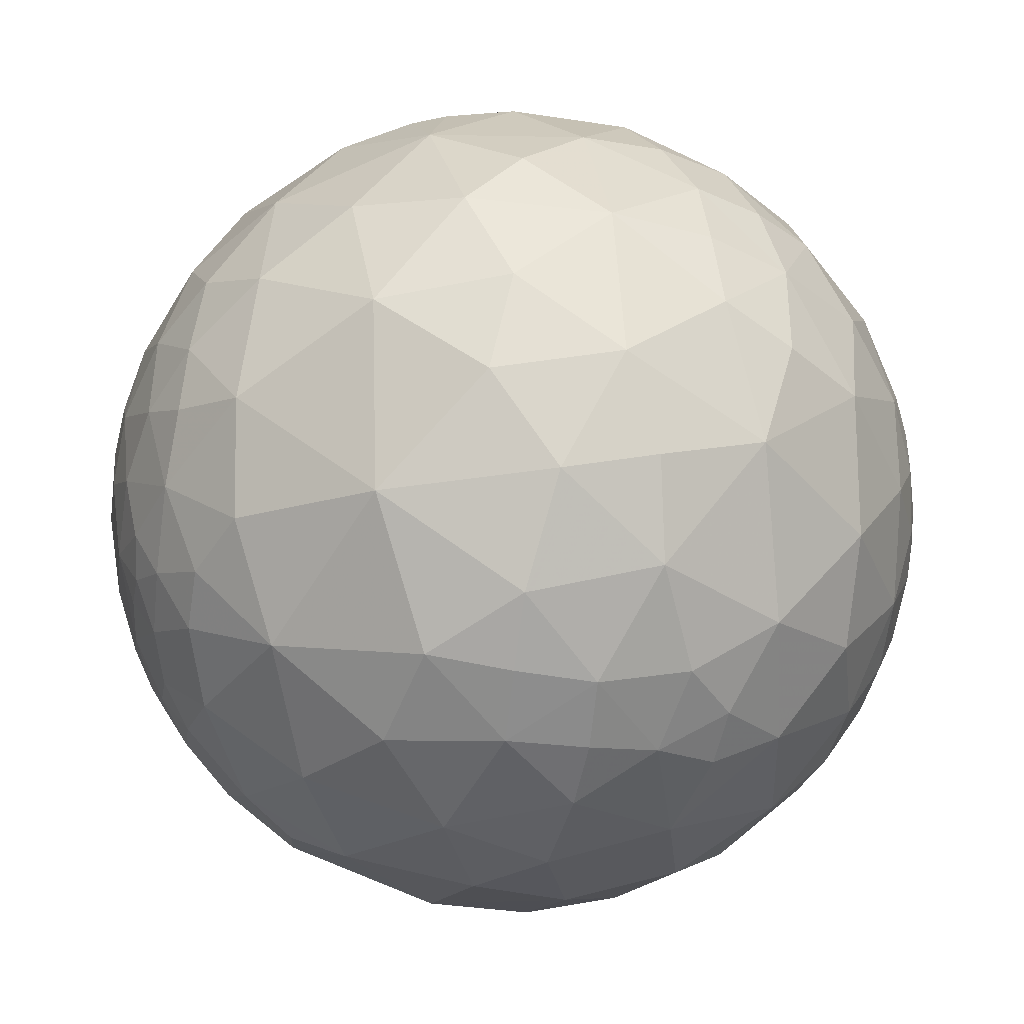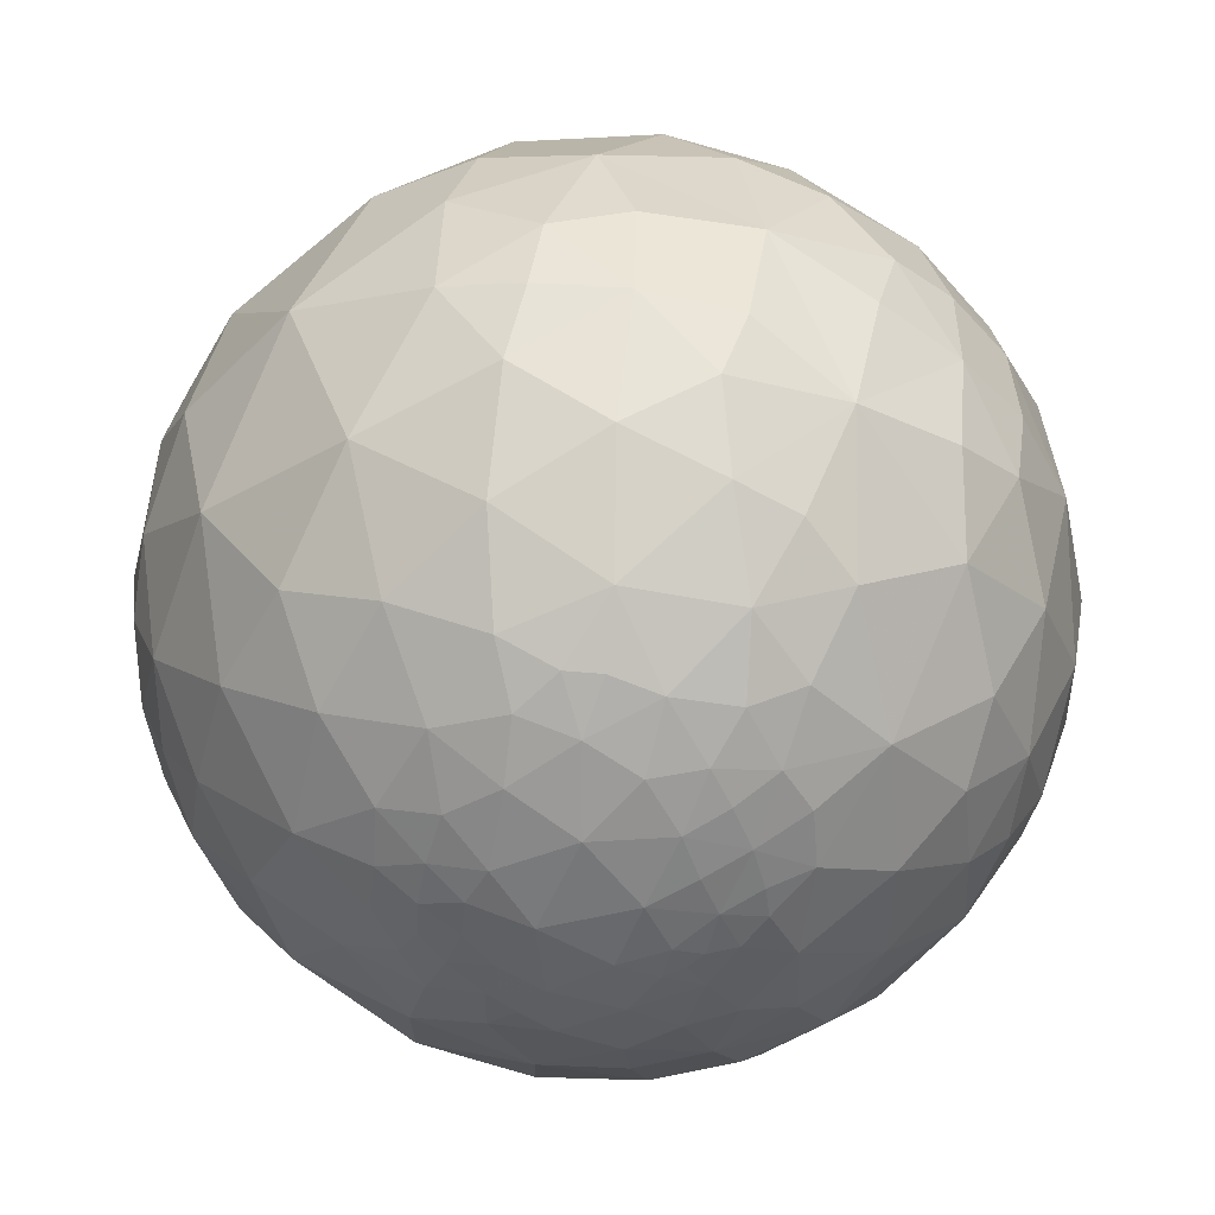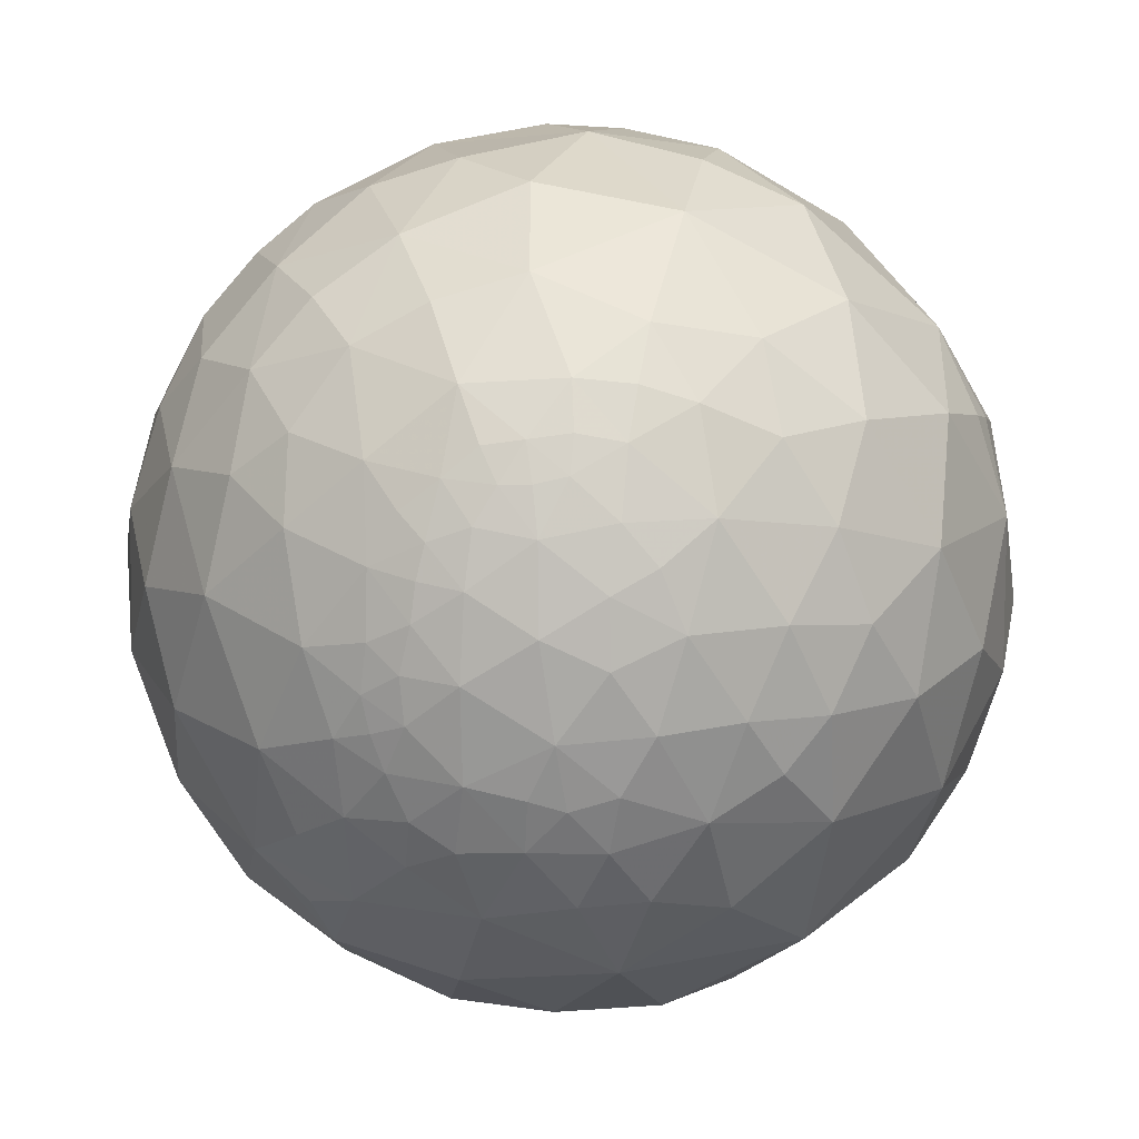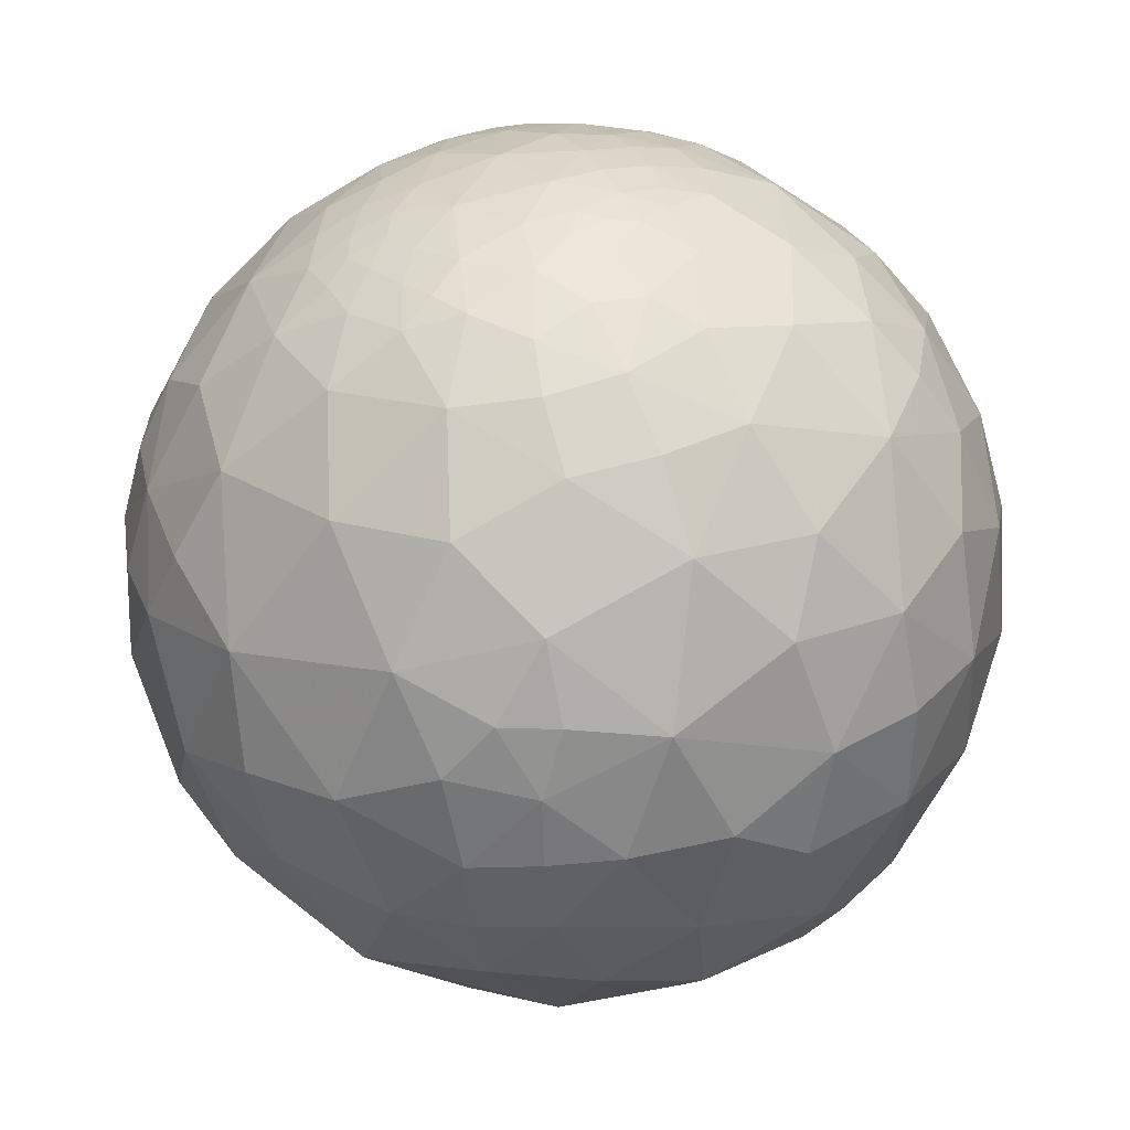
<metadata>
{"format":"obj","ext":"obj","renderer":"f3d","projection":"perspective","resolution":1024,"background":"white","views":[{"elev":-58.3,"azim":169.2,"up":"+Z"},{"elev":44.1,"azim":-91.1,"up":"+Z"},{"elev":1.6,"azim":85.4,"up":"+Z"},{"elev":-43.0,"azim":-85.5,"up":"+Z"}]}
</metadata>
<code>
v 0.2864 0.9326 -0.2196
v 0.5317 0.8325 -0.1558
v 0.4571 0.7621 -0.4585
v 0.1637 0.8783 -0.4492
v -0.8387 0.5364 -0.09424
v -0.6907 0.7195 -0.07243
v -0.6832 0.654 -0.3248
v 0.92 0.2771 -0.2773
v 0.9485 0.09489 -0.3023
v -0.9075 0.4189 -0.03116
v -0.04505 0.9686 -0.2445
v -0.1003 0.8072 -0.5817
v 0.848 0.4561 -0.27
v 0.8478 0.3615 -0.3879
v -0.9249 0.3784 0.03675
v -0.9446 0.3271 -0.02696
v -0.2842 0.9356 -0.2095
v -0.3227 0.866 -0.382
v 0.7132 0.6566 -0.2455
v 0.7211 0.4814 -0.4983
v -0.4829 0.8596 -0.1674
v -0.4975 0.7786 -0.3825
v 0.1916 0.7407 -0.6439
v -0.9196 0.3712 -0.1288
v -0.9535 0.2943 0.06482
v -0.972 0.2348 -0.002527
v -0.4472 0.6535 -0.6107
v 0.6812 0.2776 -0.6774
v 0.3914 0.4754 -0.7879
v -0.7374 0.4111 -0.536
v 0.009619 0.61 -0.7924
v -0.863 0.4107 -0.2941
v 0.9043 0.02725 -0.426
v 0.8498 0.2099 -0.4835
v -0.2047 0.6491 -0.7327
v -0.962 0.2545 -0.0986
v -0.9423 0.2551 -0.2168
v -0.2521 0.4488 -0.8574
v 0.75 0.1049 -0.653
v -0.5499 0.2983 -0.7802
v 0.04219 0.3679 -0.9289
v 0.8385 0.01122 -0.5449
v -0.9001 0.1619 -0.4044
v -0.1534 0.1932 -0.9691
v -0.3622 0.2182 -0.9062
v -0.9701 0.1925 -0.1478
v 0.556 0.05891 -0.8291
v -0.9886 0.1363 -0.06347
v 0.2289 0.1863 -0.9555
v -0.7562 0.1647 -0.6333
v 0.03311 0.1966 -0.9799
v 0.2791 -0.05693 -0.9586
v 0.01926 0.02212 -0.9996
v -0.1681 0.02878 -0.9854
v 0.8865 -0.07593 -0.4564
v 0.8255 -0.1554 -0.5425
v -0.3271 0.01982 -0.9448
v 0.7453 -0.04401 -0.6652
v -0.4759 0.1005 -0.8737
v -0.6253 -0.01215 -0.7803
v -0.4701 -0.03424 -0.8819
v 0.4341 -0.2693 -0.8597
v -0.8325 -0.06837 -0.5498
v -0.9147 -0.02868 -0.4031
v -0.1665 -0.1369 -0.9765
v 0.8876 -0.1552 -0.4337
v -0.9585 -0.01462 -0.2848
v 0.6813 -0.2346 -0.6934
v -0.9705 0.1204 -0.2087
v -0.9716 -0.1294 -0.1984
v -0.993 -0.01939 -0.1167
v -0.4188 -0.2468 -0.8739
v -0.6939 -0.3074 -0.6512
v 0.1049 -0.275 -0.9557
v -0.9167 -0.1941 -0.3494
v -0.1515 -0.358 -0.9214
v 0.8699 -0.2808 -0.4054
v 0.7841 -0.2925 -0.5474
v 0.7857 -0.3854 -0.4839
v -0.004776 -0.5082 -0.8612
v -0.2384 -0.5695 -0.7867
v 0.7126 -0.3898 -0.5833
v -0.9837 -0.1708 -0.05631
v -0.4963 -0.4988 -0.7105
v 0.5514 -0.495 -0.6715
v -0.829 -0.2546 -0.4979
v 0.4277 -0.5839 -0.69
v 0.2989 -0.532 -0.7922
v -0.808 -0.4317 -0.401
v -0.9073 -0.3561 -0.2234
v -0.9547 -0.2425 -0.1725
v 0.7099 -0.5142 -0.4813
v -0.6304 -0.5556 -0.5421
v -0.401 -0.7251 -0.5599
v 0.5897 -0.6101 -0.5292
v 0.4142 -0.7014 -0.5801
v 0.06236 -0.7253 -0.6856
v 0.8729 -0.3955 -0.2856
v 0.8164 -0.4329 -0.3822
v -0.1787 -0.7481 -0.6391
v -0.9963 -0.08402 -0.01678
v -0.9913 -0.1314 0.005865
v -0.9369 -0.3489 -0.02229
v -0.9713 -0.2343 0.03973
v -0.1196 -0.8852 -0.4496
v -0.3789 -0.8671 -0.3232
v 0.7832 -0.5358 -0.3155
v 0.639 -0.6859 -0.3483
v -0.6339 -0.7186 -0.286
v 0.4073 -0.8687 -0.282
v -0.8335 -0.5322 -0.1482
v 0.1859 -0.8713 -0.4542
v 0.833 -0.463 -0.3029
v -0.8361 -0.5402 0.09543
v -0.2087 -0.9657 -0.1543
v 0.8472 -0.4814 -0.2246
v 0.7915 -0.5966 -0.1327
v -0.4614 -0.8808 -0.1066
v -0.6024 -0.7945 -0.07646
v -0.7147 -0.6991 -0.02058
v 0.8947 -0.4069 -0.184
v 0.1138 -0.9779 -0.1751
v 0.8738 -0.4714 -0.1197
v -0.9068 -0.3762 0.1901
v -0.9521 -0.2876 0.1042
v 0.6043 -0.796 -0.03565
v -0.9853 -0.1668 0.03698
v -0.9719 -0.1921 0.1359
v -0.5565 -0.8231 0.1131
v 0.3618 -0.9319 -0.02527
v -0.712 -0.678 0.1828
v 0.1758 -0.9746 0.1389
v 0.9191 -0.3853 -0.08273
v 0.8826 -0.4693 0.0288
v -0.05795 -0.9967 0.05671
v 0.7674 -0.6327 0.1037
v -0.9444 -0.2783 0.1753
v -0.3006 -0.9477 0.1072
v -0.06296 -0.9334 0.3532
v -0.3857 -0.8529 0.3519
v 0.6359 -0.7429 0.2091
v -0.5984 -0.7309 0.3282
v 0.4353 -0.871 0.228
v -0.7684 -0.5172 0.3769
v 0.2173 -0.9078 0.3588
v 0.927 -0.3751 0.001511
v -0.8757 -0.3669 0.314
v -0.9295 -0.253 0.2683
v -0.8599 -0.3063 0.4084
v 0.9018 -0.4095 0.1378
v 0.8474 -0.4747 0.2377
v 0.7242 -0.6232 0.2952
v 0.5688 -0.7037 0.4258
v 0.361 -0.8122 0.4582
v 0.9309 -0.357 0.07742
v -0.6175 -0.4504 0.6449
v -0.7651 -0.3583 0.535
v 0.141 -0.8156 0.5611
v 0.9578 -0.2666 0.1077
v 0.9232 -0.3267 0.2026
v -0.05281 -0.8277 0.5586
v -0.9079 -0.2136 0.3608
v -0.2259 -0.8 0.5558
v -0.962 -0.1543 0.2251
v -0.9401 -0.1194 0.3194
v -0.4779 -0.6721 0.5656
v 0.7278 -0.5009 0.4684
v 0.5815 -0.5757 0.5749
v 0.3887 -0.6513 0.6517
v 0.1571 -0.6978 0.6988
v -0.8143 -0.2379 0.5295
v -0.06061 -0.6943 0.7171
v 0.8748 -0.2903 0.3878
v -0.8816 -0.1713 0.4397
v -0.2771 -0.6739 0.6848
v -0.04381 -0.524 0.8506
v -0.317 -0.4598 0.8295
v 0.7583 -0.3402 0.5561
v 0.5886 -0.3985 0.7034
v -0.5496 -0.3519 0.7577
v -0.699 -0.2498 0.6701
v 0.1434 -0.5727 0.8072
v 0.9576 -0.2173 0.189
v 0.9309 -0.2505 0.266
v -0.8196 -0.09114 0.5656
v 0.3262 -0.4555 0.8283
v 0.06139 -0.3087 0.9492
v 0.947 -0.1618 0.2777
v -0.1924 -0.2619 0.9457
v -0.335 -0.2043 0.9198
v -0.5212 -0.219 0.8249
v 0.9703 -0.1501 0.1899
v -0.6901 0.0001413 0.7237
v 0.3857 -0.2654 0.8836
v 0.9754 -0.07787 0.2062
v 0.9546 -0.06831 0.2901
v -0.7972 0.01804 0.6035
v 0.9144 -0.06903 0.3988
v 0.7751 -0.142 0.6157
v 0.5637 -0.1271 0.8161
v -0.4416 -0.007379 0.8972
v 0.3078 0.01487 0.9513
v -0.7893 0.09906 0.606
v 0.06181 -0.0568 0.9965
v -0.161 -0.04797 0.9858
v -0.8638 0.06314 0.4999
v 0.9203 0.06055 0.3864
v 0.8542 0.09136 0.5118
v -0.133 0.1523 0.9793
v -0.2999 0.198 0.9332
v 0.6344 0.1854 0.7505
v -0.549 0.2304 0.8035
v 0.3952 0.2531 0.883
v -0.7327 0.2199 0.6441
v 0.1882 0.314 0.9306
v 0.993 0.02049 0.116
v 0.9618 0.03708 0.2713
v -0.8257 0.189 0.5315
v 0.03005 0.1207 0.9922
v -0.09287 0.329 0.9398
v -0.8075 0.3457 0.4779
v -0.8914 0.207 0.4033
v -0.3592 0.4912 0.7935
v -0.6384 0.4261 0.641
v 0.3967 0.47 0.7885
v 0.9694 0.2117 0.1244
v 0.03654 0.6216 0.7825
v 0.919 0.1814 0.3499
v -0.887 0.3229 0.33
v 0.815 0.3211 0.4823
v 0.6306 0.5255 0.5711
v -0.2803 0.7931 0.5407
v -0.5312 0.6266 0.5703
v 0.343 0.7744 0.5316
v -0.7147 0.5533 0.4279
v 0.995 0.09579 0.028
v -0.8409 0.4495 0.3016
v 0.03581 0.8504 0.5249
v 0.8929 0.3499 0.2832
v 0.78 0.5377 0.3202
v -0.1009 0.9424 0.3189
v 0.5678 0.7498 0.3397
v 0.4118 0.846 0.3388
v 0.3313 0.8813 0.3369
v 0.1732 0.9273 0.3318
v -0.9079 0.3575 0.2188
v 0.8798 0.4635 0.1057
v -0.8724 0.4574 0.1722
v -0.3512 0.9117 0.2131
v -0.5609 0.7522 0.3457
v -0.7724 0.6154 0.157
v -0.5656 0.8202 0.08524
v 0.3739 0.9194 0.1224
v 0.9832 0.1505 -0.1035
v 0.9296 0.3582 -0.08652
v 0.01863 0.9961 0.08672
v 0.8364 0.5408 -0.08922
v -0.9193 0.3757 0.1175
v -0.1767 0.9726 0.1514
v 0.706 0.7056 0.06021
v -0.4226 0.9059 0.02673
v 0.163 0.9844 -0.06678
v -0.8815 0.4684 0.05978
v -0.2581 0.9659 -0.02239
v 0.9353 -0.2895 -0.2033
v -0.9465 0.2857 0.1503
v -0.9816 0.1539 0.1131
v 0.9847 -0.0001716 -0.1744
v -0.9002 -0.05121 0.4324
v 0.942 -0.1043 -0.3191
v -0.9425 0.2385 0.234
v -0.9928 -0.1034 0.05991
v 0.9996 -0.002518 -0.02685
v 0.9592 -0.2822 -0.01795
v 0.9865 -0.1412 0.08304
v -0.9997 0.005912 0.02459
v -0.9838 -0.04962 0.1724
v -0.9466 0.06465 0.3158
v 0.9841 -0.139 -0.1109
f 1 3 4
f 11 4 12
f 13 8 14
f 15 10 16
f 11 18 17
f 13 20 19
f 21 18 22
f 19 3 2
f 21 7 6
f 3 23 4
f 5 24 10
f 25 16 26
f 18 27 22
f 20 29 3
f 7 27 30
f 23 29 31
f 7 32 5
f 9 34 8
f 12 31 35
f 8 34 14
f 24 36 16
f 12 27 18
f 20 34 28
f 35 38 27
f 27 38 40
f 29 41 31
f 33 42 34
f 24 32 37
f 31 38 35
f 34 42 39
f 38 44 45
f 36 37 46
f 39 47 28
f 29 47 49
f 30 40 50
f 41 49 51
f 30 43 32
f 49 53 51
f 44 53 54
f 42 55 56
f 37 43 69
f 44 57 45
f 42 58 39
f 45 57 59
f 40 59 60
f 49 47 52
f 60 63 50
f 43 63 64
f 53 65 54
f 43 67 69
f 58 56 68
f 59 57 61
f 47 68 62
f 67 71 69
f 57 72 61
f 60 72 73
f 52 62 74
f 52 74 53
f 63 75 64
f 65 74 76
f 56 77 78
f 67 75 70
f 65 72 57
f 78 77 79
f 76 81 72
f 78 82 68
f 70 83 71
f 68 85 62
f 62 88 74
f 63 73 86
f 74 88 80
f 75 89 90
f 75 91 70
f 82 79 92
f 84 93 73
f 88 85 87
f 73 89 86
f 85 96 87
f 88 96 97
f 88 97 80
f 77 99 79
f 81 97 100
f 81 94 84
f 85 92 95
f 101 83 102
f 83 103 104
f 94 105 106
f 92 108 95
f 94 109 93
f 96 108 110
f 89 109 111
f 96 112 97
f 89 111 90
f 99 98 113
f 90 103 91
f 99 107 92
f 107 116 117
f 106 115 118
f 109 118 119
f 109 120 111
f 111 120 114
f 105 112 122
f 98 116 113
f 121 123 116
f 103 114 124
f 103 125 104
f 117 126 108
f 104 128 127
f 118 129 119
f 110 126 130
f 110 122 112
f 120 129 131
f 122 130 132
f 123 133 134
f 122 135 115
f 117 134 136
f 125 124 137
f 115 138 118
f 138 139 140
f 126 136 141
f 129 140 142
f 126 143 130
f 130 143 132
f 114 131 144
f 124 144 147
f 132 139 135
f 124 148 137
f 144 149 147
f 134 151 136
f 136 152 141
f 141 153 143
f 142 144 131
f 143 153 154
f 134 155 150
f 144 156 157
f 154 158 145
f 155 160 150
f 139 158 161
f 148 149 162
f 139 163 140
f 148 165 164
f 140 166 142
f 144 166 156
f 153 167 168
f 153 169 154
f 158 169 170
f 149 157 171
f 158 172 161
f 151 160 173
f 149 174 162
f 163 172 175
f 151 167 152
f 172 177 175
f 167 173 178
f 167 179 168
f 156 177 180
f 156 181 157
f 170 169 182
f 160 183 184
f 172 182 176
f 181 185 171
f 182 187 176
f 171 185 174
f 177 187 189
f 177 189 190
f 177 191 180
f 169 179 186
f 169 186 182
f 183 188 184
f 191 193 181
f 188 195 196
f 185 193 197
f 188 198 173
f 173 199 178
f 179 199 200
f 179 194 186
f 190 201 191
f 200 202 194
f 197 193 203
f 187 202 204
f 187 205 189
f 190 205 201
f 198 208 199
f 205 210 201
f 199 211 200
f 201 210 212
f 202 211 213
f 193 212 214
f 202 213 215
f 195 217 196
f 203 214 218
f 202 219 204
f 198 217 207
f 205 219 209
f 219 215 220
f 218 221 222
f 219 220 209
f 210 220 223
f 214 221 218
f 212 224 214
f 217 216 226
f 215 227 220
f 217 228 207
f 222 221 229
f 208 228 230
f 211 230 231
f 212 223 224
f 211 225 213
f 223 233 224
f 225 231 234
f 221 235 237
f 227 234 238
f 227 232 223
f 230 239 240
f 231 240 242
f 234 242 243
f 234 243 244
f 234 245 238
f 228 226 239
f 229 237 246
f 238 245 241
f 226 247 239
f 232 241 249
f 232 250 233
f 235 250 251
f 237 251 248
f 243 253 244
f 226 254 255
f 245 253 256
f 247 255 257
f 248 258 246
f 241 256 259
f 247 260 240
f 240 260 242
f 250 249 252
f 242 253 243
f 251 263 248
f 256 264 259
f 260 257 19
f 249 264 261
f 260 19 2
f 155 274 159
f 159 274 275
f 183 275 192
f 98 265 121
f 195 275 216
f 254 268 9
f 159 275 183
f 216 275 273
f 9 270 33
f 133 274 146
f 216 273 236
f 77 265 98
f 254 273 268
f 271 267 278
f 264 21 261
f 252 21 6
f 2 1 253
f 55 270 66
f 251 6 5
f 254 8 255
f 263 5 10
f 262 11 256
f 255 13 257
f 263 15 258
f 264 11 17
f 266 267 271
f 83 127 102
f 128 148 164
f 36 48 26
f 101 276 71
f 258 25 266
f 48 267 26
f 164 277 128
f 246 266 271
f 127 272 102
f 185 206 269
f 165 174 269
f 165 277 164
f 128 272 127
f 270 279 265
f 273 279 268
f 268 279 270
f 265 279 274
f 274 279 275
f 55 66 56
f 59 61 60
f 42 56 58
f 49 52 53
f 38 41 44
f 40 45 59
f 9 33 34
f 44 54 57
f 41 51 44
f 41 29 49
f 24 37 36
f 12 35 27
f 47 58 68
f 40 60 50
f 7 30 32
f 44 51 53
f 36 46 48
f 28 34 39
f 38 45 40
f 5 32 24
f 57 54 65
f 43 64 67
f 39 58 47
f 12 23 31
f 20 14 34
f 31 41 38
f 30 50 43
f 48 46 69
f 27 40 30
f 37 69 46
f 47 62 52
f 32 43 37
f 29 28 47
f 42 33 55
f 43 50 63
f 13 14 20
f 11 1 4
f 1 2 3
f 7 22 27
f 21 22 7
f 11 12 18
f 20 28 29
f 12 4 23
f 21 17 18
f 6 7 5
f 23 3 29
f 16 10 24
f 19 20 3
f 67 70 71
f 48 69 71
f 60 61 72
f 60 73 63
f 65 53 74
f 56 66 77
f 67 64 75
f 65 76 72
f 68 56 78
f 76 80 81
f 78 79 82
f 72 81 84
f 68 82 85
f 73 72 84
f 62 85 88
f 63 86 75
f 76 74 80
f 75 86 89
f 75 90 91
f 83 70 91
f 85 82 92
f 73 93 89
f 93 84 94
f 85 95 96
f 88 87 96
f 77 98 99
f 81 80 97
f 92 79 99
f 81 100 94
f 83 91 103
f 94 100 105
f 92 107 108
f 94 106 109
f 96 95 108
f 89 93 109
f 96 110 112
f 97 112 105
f 90 111 103
f 100 97 105
f 99 113 107
f 103 111 114
f 105 122 115
f 107 113 116
f 106 105 115
f 108 107 117
f 109 106 118
f 109 119 120
f 98 121 116
f 116 123 117
f 103 124 125
f 104 125 128
f 110 108 126
f 120 119 129
f 110 130 122
f 120 131 114
f 123 121 133
f 122 132 135
f 117 123 134
f 115 135 138
f 117 136 126
f 125 137 128
f 129 118 138
f 138 135 139
f 129 138 140
f 126 141 143
f 129 142 131
f 132 143 145
f 133 146 134
f 124 114 144
f 132 145 139
f 124 147 148
f 134 150 151
f 148 147 149
f 136 151 152
f 141 152 153
f 145 143 154
f 134 146 155
f 155 159 160
f 144 157 149
f 139 145 158
f 151 150 160
f 139 161 163
f 148 162 165
f 140 163 166
f 144 142 166
f 153 152 167
f 153 168 169
f 158 154 169
f 158 170 172
f 149 171 174
f 163 161 172
f 151 173 167
f 163 175 166
f 172 176 177
f 166 175 177
f 167 178 179
f 156 166 177
f 169 168 179
f 156 180 181
f 160 159 183
f 157 181 171
f 172 170 182
f 160 184 173
f 182 186 187
f 173 184 188
f 177 176 187
f 177 190 191
f 181 180 191
f 183 192 188
f 188 192 195
f 185 181 193
f 187 186 194
f 188 196 198
f 173 198 199
f 179 178 199
f 179 200 194
f 193 191 201
f 187 194 202
f 187 204 205
f 206 197 203
f 190 189 205
f 198 207 208
f 205 209 210
f 199 208 211
f 202 200 211
f 193 201 212
f 195 216 217
f 203 193 214
f 202 215 219
f 198 196 217
f 205 204 219
f 210 209 220
f 210 223 212
f 215 213 225
f 214 224 221
f 215 225 227
f 217 226 228
f 208 207 228
f 223 220 227
f 211 208 230
f 211 231 225
f 223 232 233
f 224 233 235
f 216 236 226
f 221 224 235
f 227 225 234
f 221 237 229
f 227 238 232
f 230 228 239
f 238 241 232
f 231 230 240
f 234 231 242
f 234 244 245
f 237 248 246
f 240 239 247
f 232 249 250
f 235 233 250
f 237 235 251
f 251 250 252
f 226 236 254
f 245 244 253
f 247 226 255
f 241 245 256
f 247 257 260
f 241 259 249
f 242 260 253
f 249 261 252
f 260 2 253
f 253 262 256
f 258 248 263
f 249 259 264
f 266 25 267
f 133 121 265
f 55 33 270
f 77 66 270
f 77 270 265
f 165 269 278
f 9 268 270
f 133 265 274
f 254 236 273
f 195 192 275
f 155 146 274
f 264 17 21
f 252 261 21
f 251 252 6
f 262 253 1
f 254 9 8
f 263 251 5
f 262 1 11
f 255 8 13
f 263 10 15
f 264 256 11
f 19 257 13
f 83 104 127
f 15 16 25
f 128 137 148
f 25 258 15
f 165 162 174
f 101 272 276
f 48 71 276
f 266 246 258
f 206 222 278
f 48 276 267
f 203 218 206
f 174 185 269
f 71 83 101
f 206 218 222
f 185 197 206
f 26 16 36
f 222 271 278
f 25 26 267
f 101 102 272
f 269 206 278
f 165 278 277
f 222 229 271
f 271 229 246
f 128 277 272
f 273 275 279
f 278 267 277
f 276 272 277
f 276 277 267

</code>
